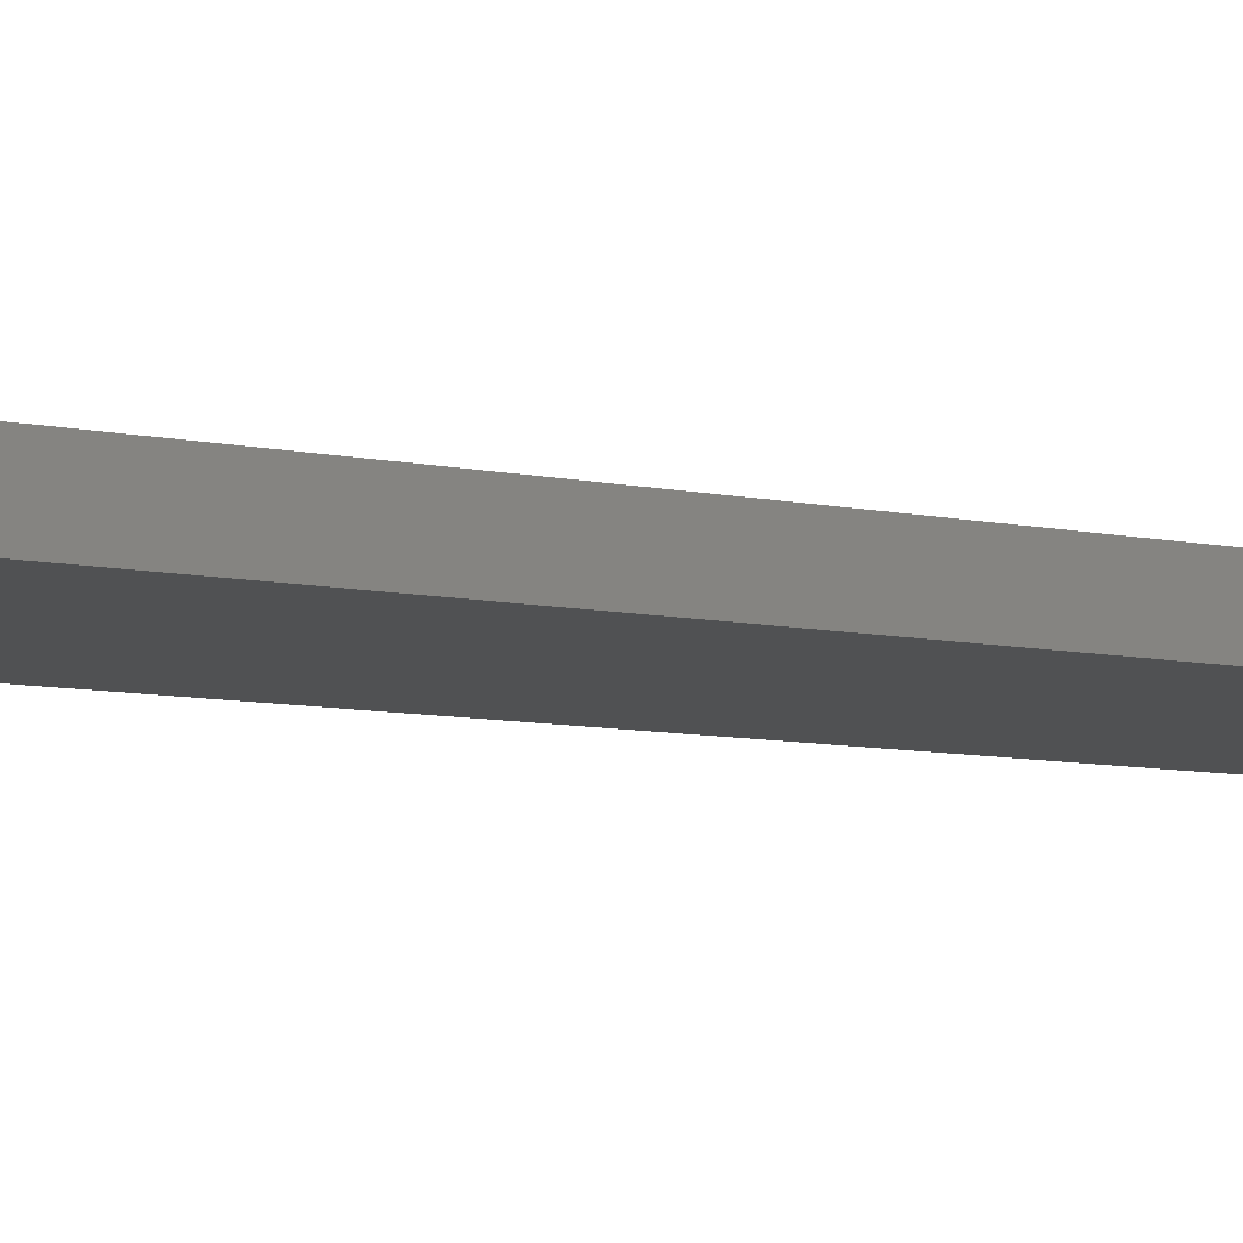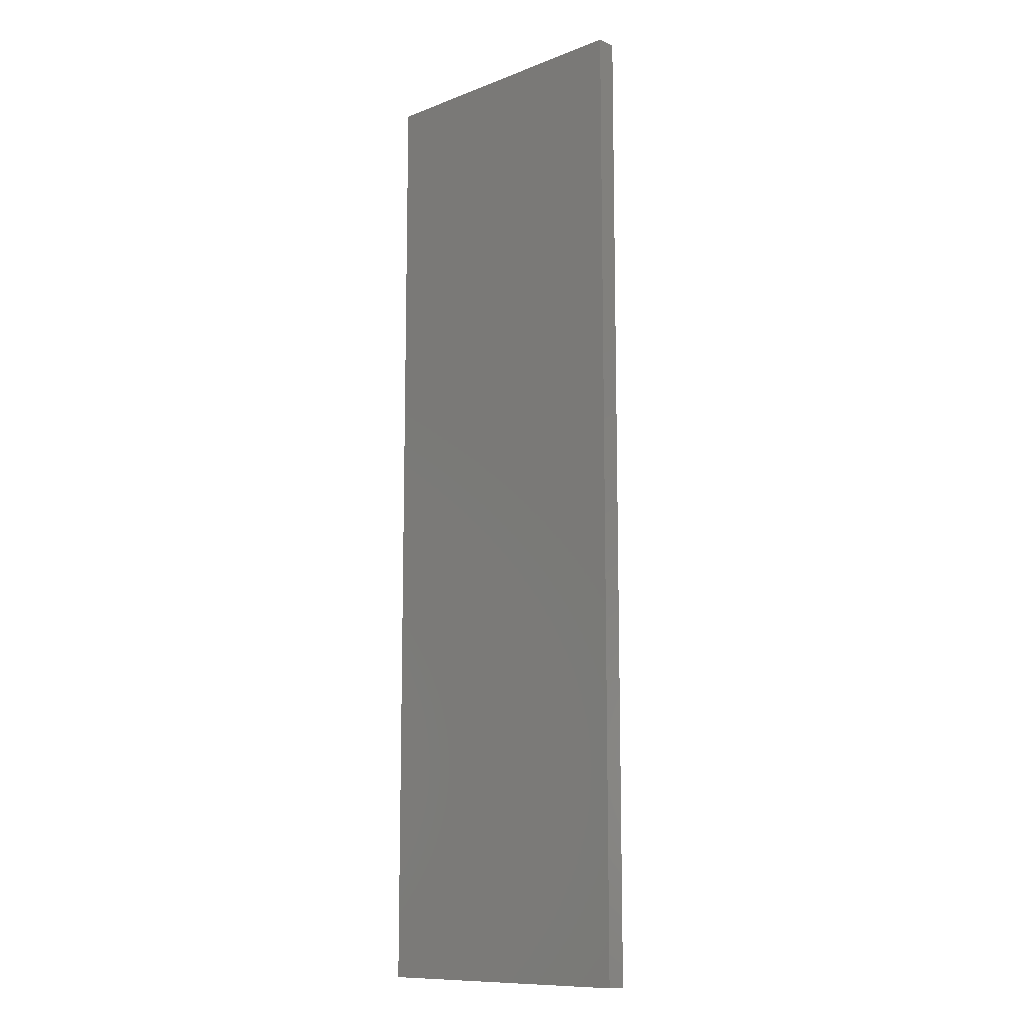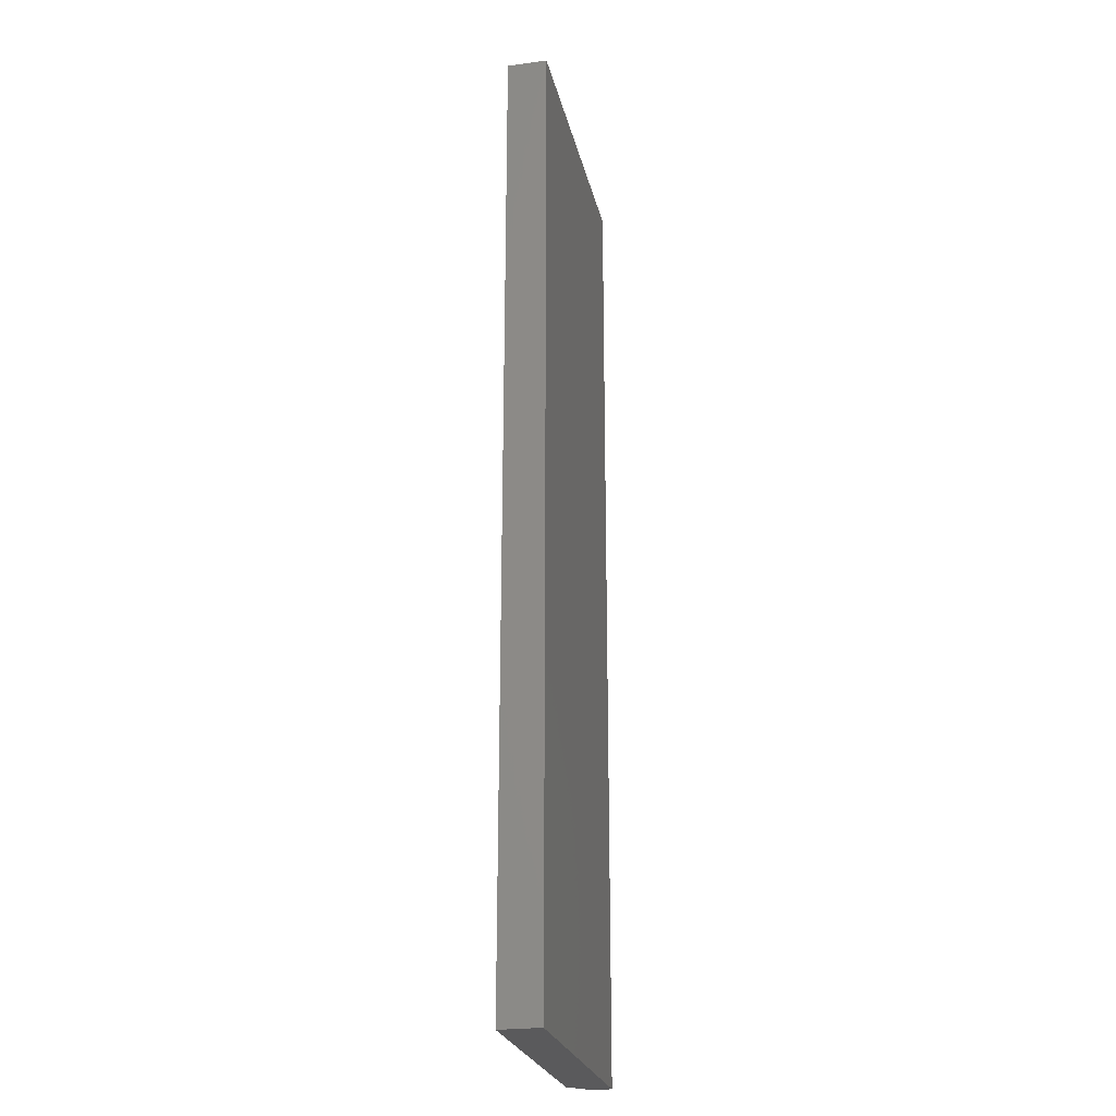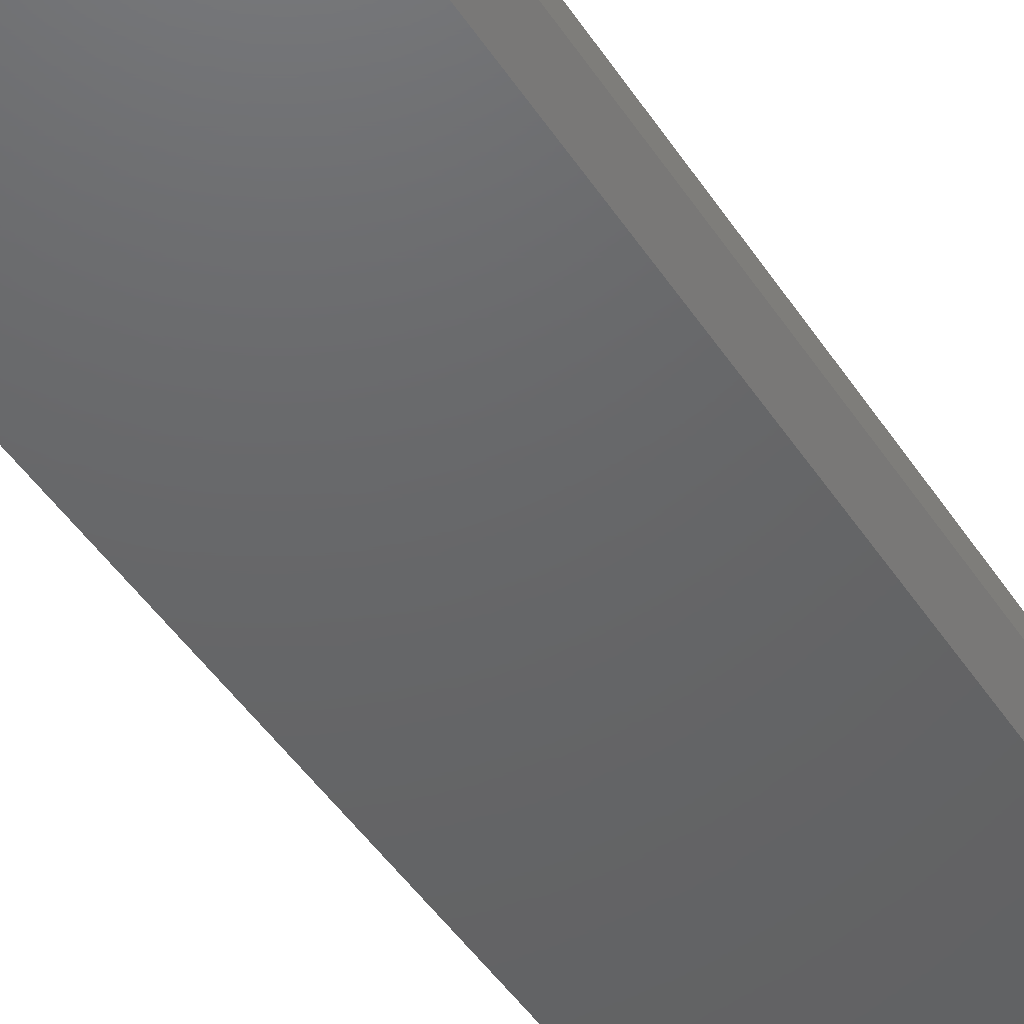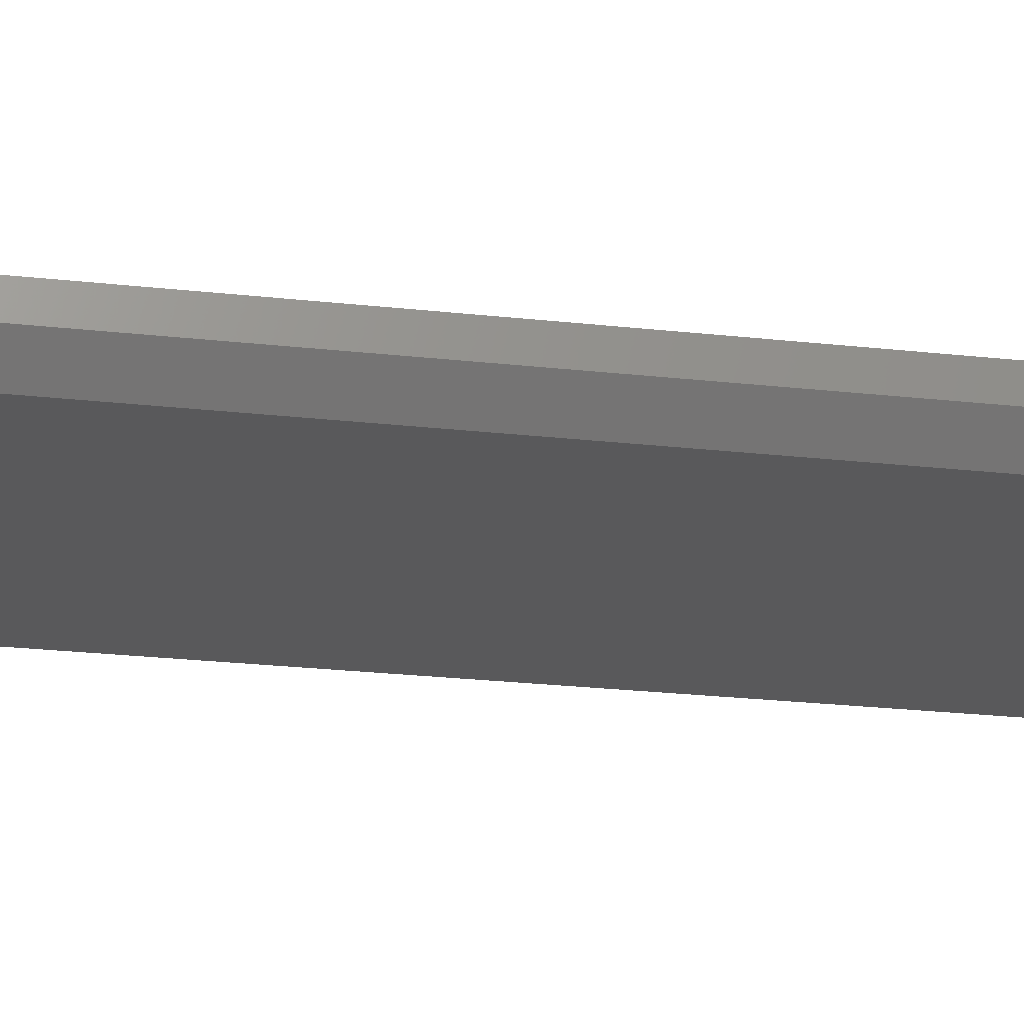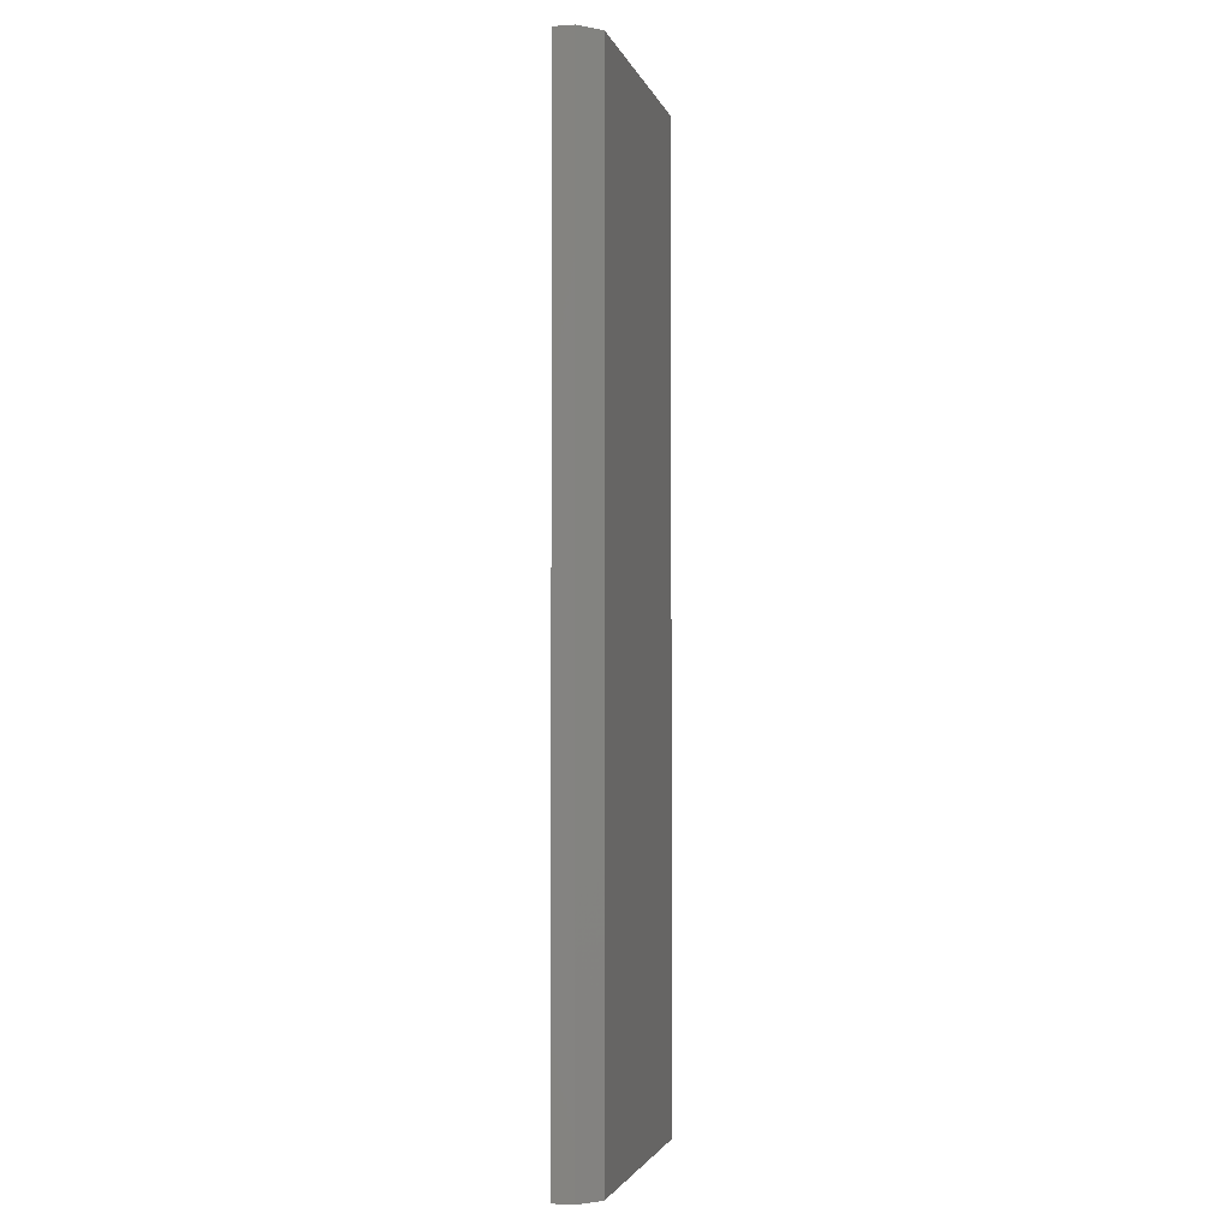
<metadata>
{"format":"stl","ext":"stl","renderer":"f3d","projection":"perspective","resolution":1024,"background":"white","views":[{"elev":-7.4,"azim":-123.8,"up":"+Z"},{"elev":-11.2,"azim":43.3,"up":"+Y"},{"elev":-24.5,"azim":-77.7,"up":"+Y"},{"elev":-46.5,"azim":31.4,"up":"+Z"},{"elev":-22.2,"azim":78.6,"up":"+Z"},{"elev":-2.6,"azim":103.2,"up":"+Y"}]}
</metadata>
<code>
# stl→obj: 10 verts, 16 faces
v 0.1172 -0.75 0.01538
v -0.1094 -0.75 0.01538
v 0.1172 -0.75 3.123e-17
v -0.1094 -0.75 -0.01562
v 0.1016 -0.75 -0.01562
v 0.1016 1.171e-17 -0.01562
v -0.1094 0 -0.01562
v 0.1172 1.353e-17 -1.388e-17
v -0.1094 1.882e-18 0.01538
v 0.1172 1.446e-17 0.01538
f 1 2 3
f 3 2 4
f 3 4 5
f 6 7 8
f 8 7 9
f 8 9 10
f 8 10 3
f 3 10 1
f 7 6 4
f 4 6 5
f 6 8 5
f 5 8 3
f 9 7 2
f 2 7 4
f 10 9 1
f 1 9 2

</code>
